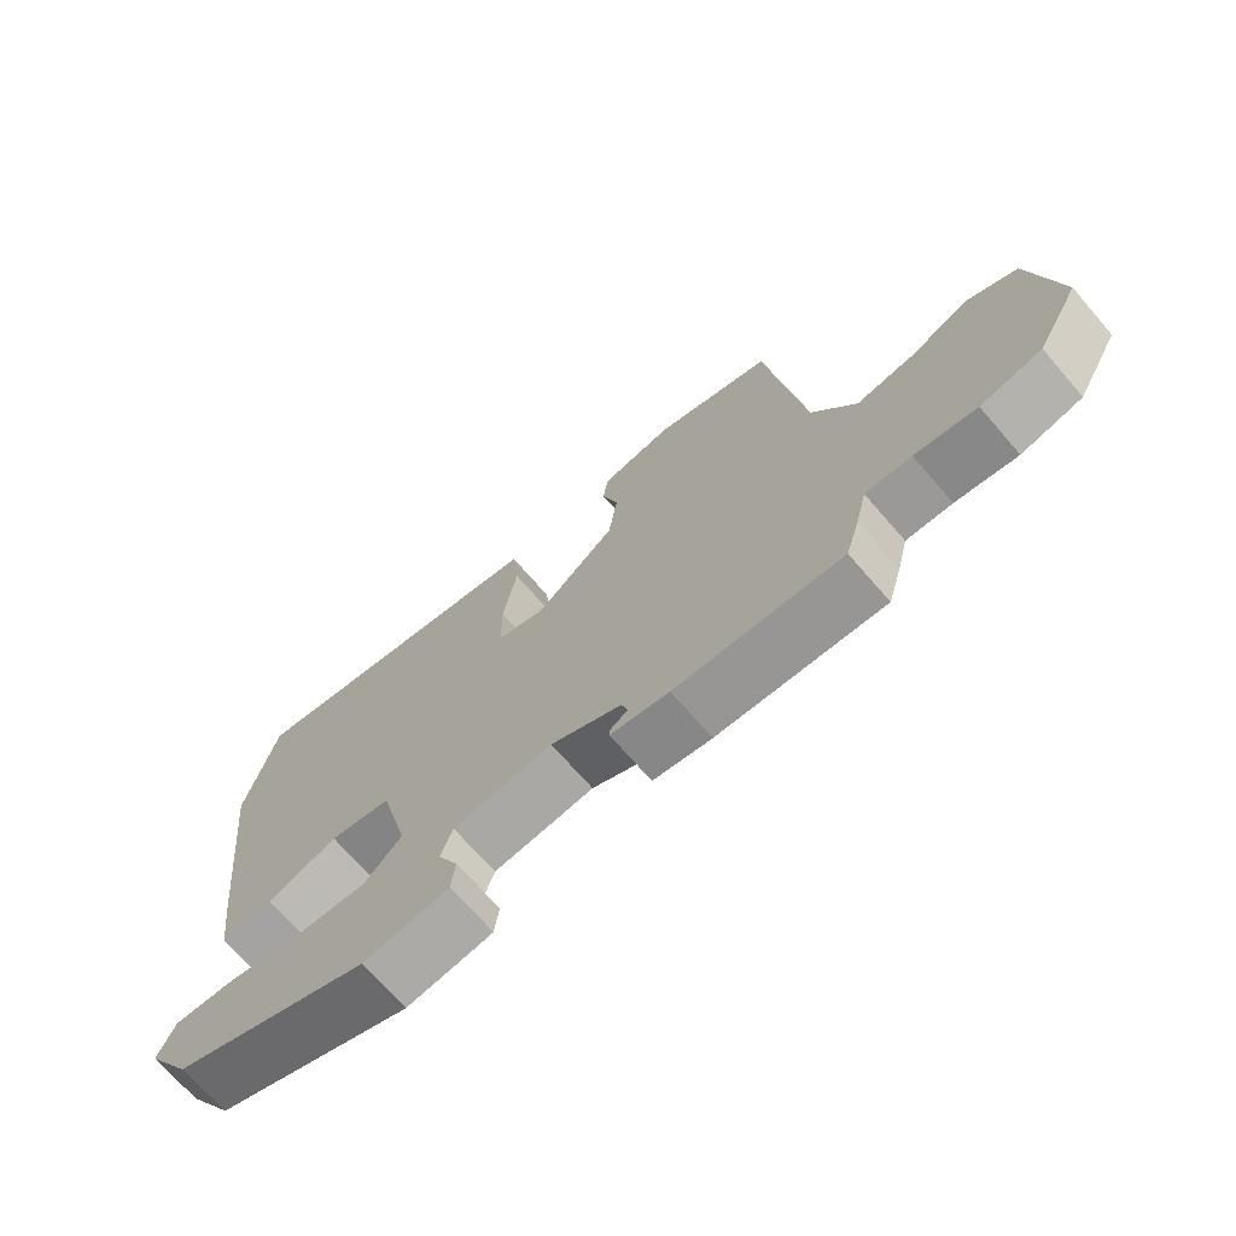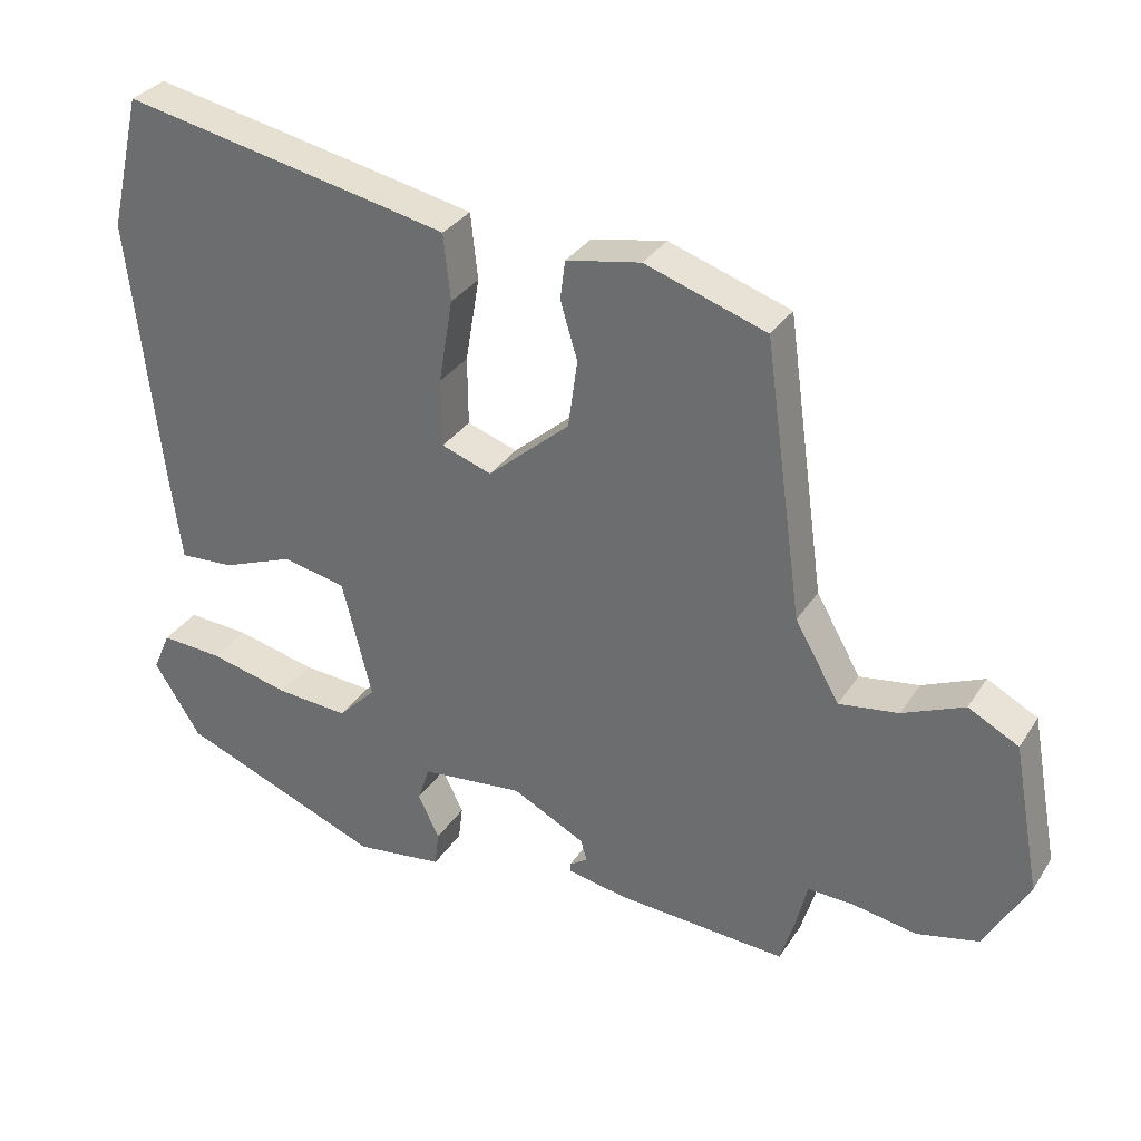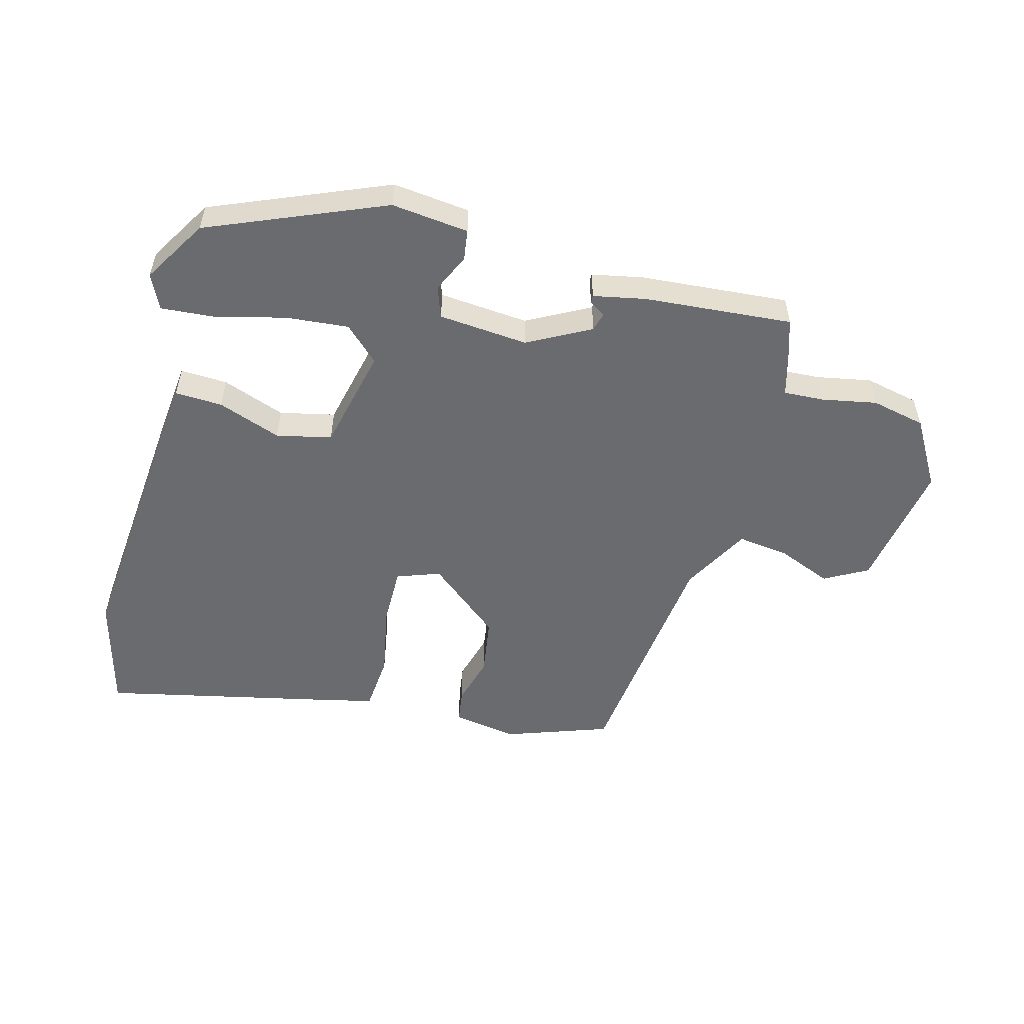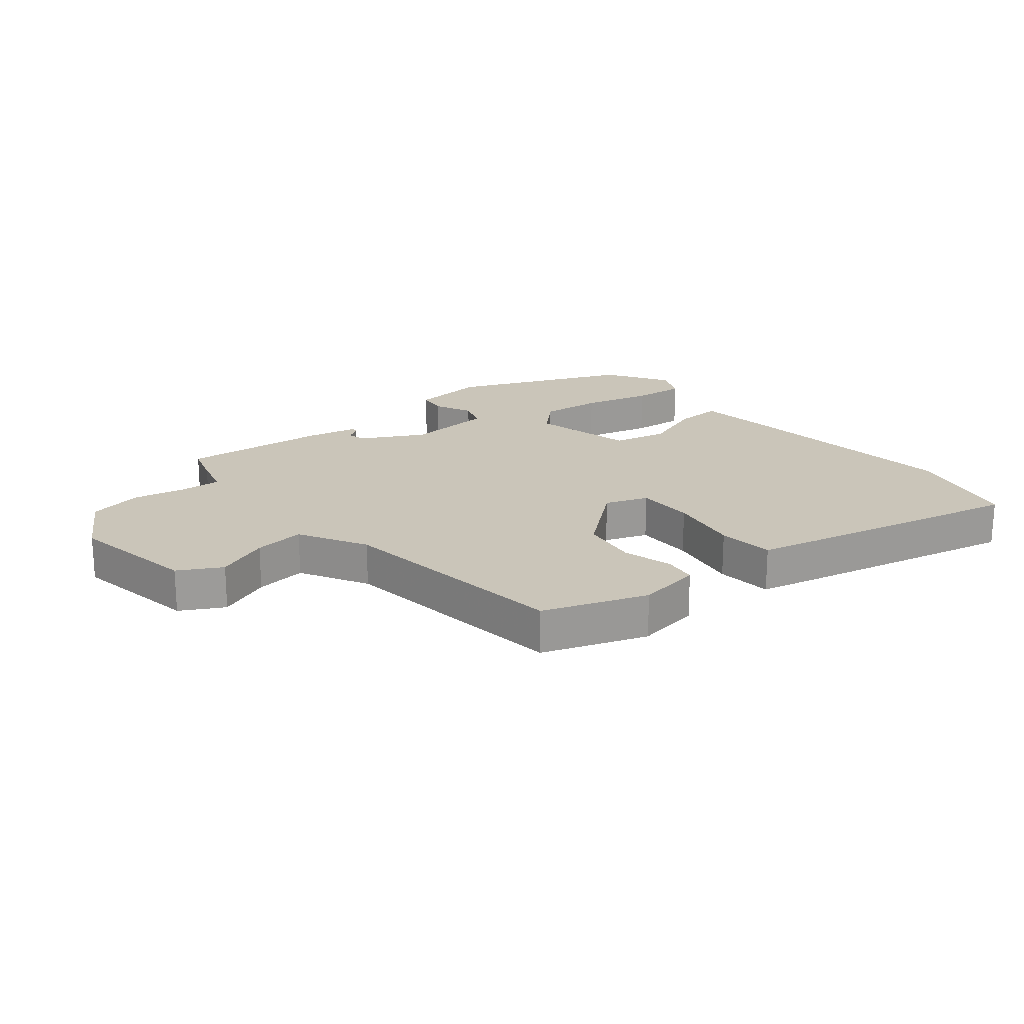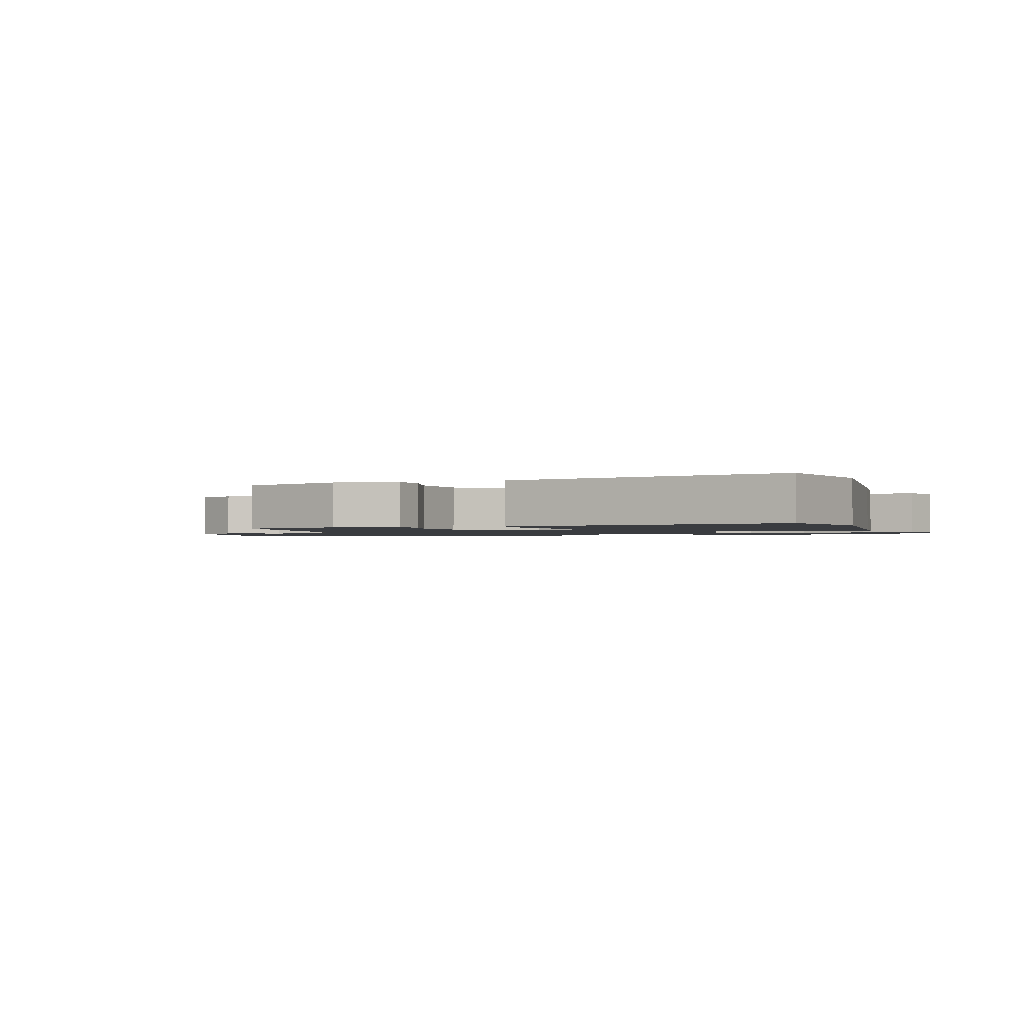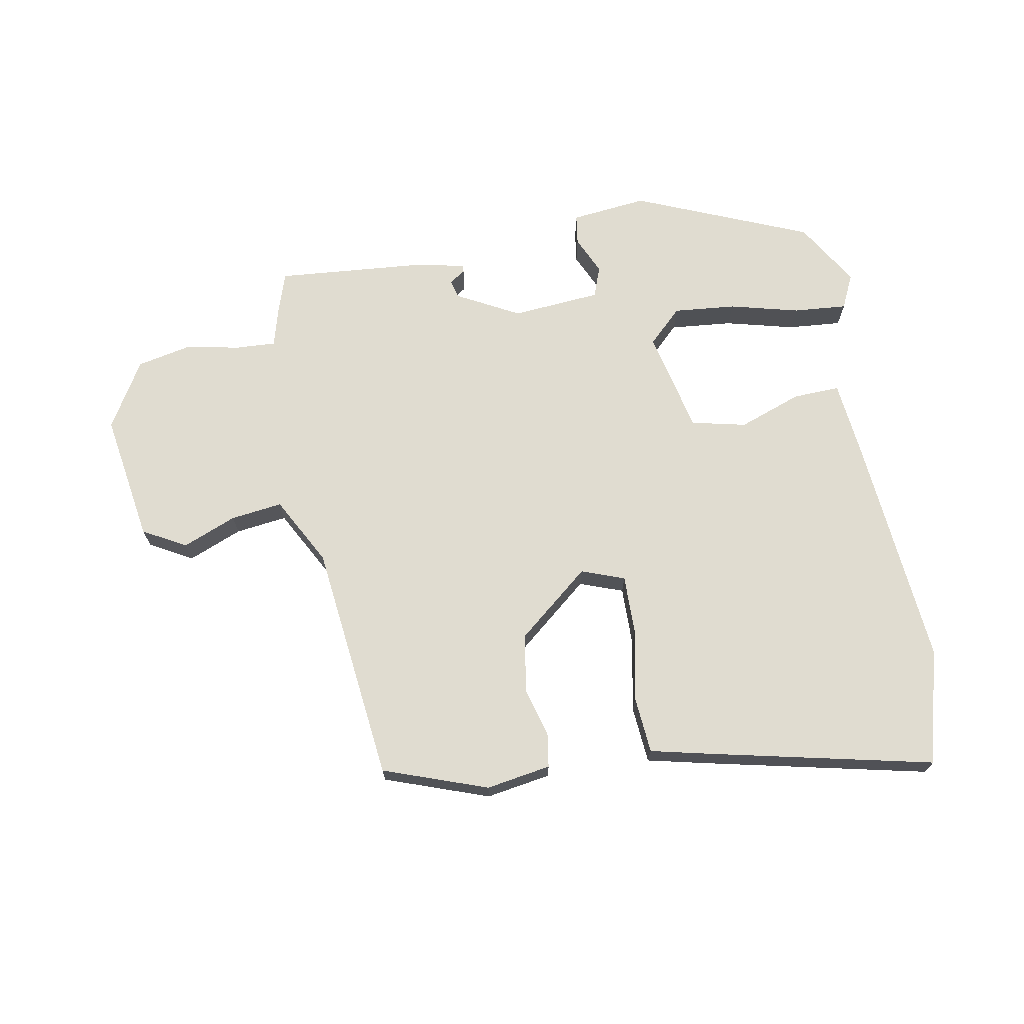
<metadata>
{"format":"obj","ext":"obj","renderer":"f3d","projection":"perspective","resolution":1024,"background":"white","views":[{"elev":-70.4,"azim":-139.1,"up":"+Z"},{"elev":32.1,"azim":-152.3,"up":"+Z"},{"elev":-53.4,"azim":166.3,"up":"+Y"},{"elev":20.6,"azim":-38.1,"up":"+Y"},{"elev":-1.5,"azim":20.2,"up":"+Y"},{"elev":69.7,"azim":-8.8,"up":"+Y"}]}
</metadata>
<code>
v 0.476 0.07 0.601
v 0.521 0.07 0.411
v 0.477 0.07 0.027
v 0.461 0.07 -0.096
v 0.384 0.07 -0.091
v 0.282 0.07 -0.051
v 0.192 0.07 -0.069
v 0.15 0.07 -0.237
v 0.204 0.07 -0.292
v 0.306 0.07 -0.285
v 0.42 0.07 -0.259
v 0.508 0.07 -0.254
v 0.533 0.07 -0.311
v 0.467 0.07 -0.415
v 0.179 0.07 -0.527
v 0.054 0.07 -0.51
v 0.048 0.07 -0.46
v 0.078 0.07 -0.398
v 0.061 0.07 -0.347
v -0.084 0.07 -0.331
v -0.187 0.07 -0.383
v -0.196 0.07 -0.413
v -0.17 0.07 -0.431
v -0.17 0.07 -0.443
v -0.255 0.07 -0.458
v -0.496 0.07 -0.472
v -0.516 0.07 -0.404
v -0.532 0.07 -0.339
v -0.598 0.07 -0.341
v -0.687 0.07 -0.356
v -0.775 0.07 -0.335
v -0.837 0.07 -0.224
v -0.798 0.07 -0.013
v -0.727 0.07 0.024
v -0.64 0.07 -0.014
v -0.556 0.07 -0.027
v -0.493 0.07 0.083
v -0.439 0.07 0.473
v -0.268 0.07 0.529
v -0.163 0.07 0.509
v -0.156 0.07 0.454
v -0.18 0.07 0.374
v -0.167 0.07 0.278
v -0.051 0.07 0.177
v 0.02 0.07 0.201
v 0.021 0.07 0.297
v 0.001 0.07 0.416
v 0.011 0.07 0.509
v 0.104 0.07 0.528
v 0.476 0 0.601
v 0.521 0 0.411
v 0.477 0 0.027
v 0.461 0 -0.096
v 0.384 0 -0.091
v 0.282 0 -0.051
v 0.192 0 -0.069
v 0.15 0 -0.237
v 0.204 0 -0.292
v 0.306 0 -0.285
v 0.42 0 -0.259
v 0.508 0 -0.254
v 0.533 0 -0.311
v 0.467 0 -0.415
v 0.179 0 -0.527
v 0.054 0 -0.51
v 0.048 0 -0.46
v 0.078 0 -0.398
v 0.061 0 -0.347
v -0.084 0 -0.331
v -0.187 0 -0.383
v -0.196 0 -0.413
v -0.17 0 -0.431
v -0.17 0 -0.443
v -0.255 0 -0.458
v -0.496 0 -0.472
v -0.516 0 -0.404
v -0.532 0 -0.339
v -0.598 0 -0.341
v -0.687 0 -0.356
v -0.775 0 -0.335
v -0.837 0 -0.224
v -0.798 0 -0.013
v -0.727 0 0.024
v -0.64 0 -0.014
v -0.556 0 -0.027
v -0.493 0 0.083
v -0.439 0 0.473
v -0.268 0 0.529
v -0.163 0 0.509
v -0.156 0 0.454
v -0.18 0 0.374
v -0.167 0 0.278
v -0.051 0 0.177
v 0.02 0 0.201
v 0.021 0 0.297
v 0.001 0 0.416
v 0.011 0 0.509
v 0.104 0 0.528
f 46 47 48 49
f 45 46 49 1
f 39 40 41 42
f 37 38 39 42
f 36 37 42 43
f 32 33 34 35
f 32 35 36
f 29 30 31 32
f 28 29 32 36
f 22 23 24 25
f 21 22 25 26
f 20 21 26 27
f 15 16 17 18
f 15 18 19
f 14 15 19
f 13 14 19
f 10 11 12 13
f 9 10 13 19
f 8 9 19 20
f 3 4 5 6
f 3 6 7
f 45 1 2 3
f 44 45 3 7
f 28 36 43 44
f 20 27 28 44
f 7 8 20 44
f 98 97 96 95
f 50 98 95 94
f 91 90 89 88
f 91 88 87 86
f 92 91 86 85
f 84 83 82 81
f 85 84 81
f 81 80 79 78
f 85 81 78 77
f 74 73 72 71
f 75 74 71 70
f 76 75 70 69
f 67 66 65 64
f 68 67 64
f 68 64 63
f 68 63 62
f 62 61 60 59
f 68 62 59 58
f 69 68 58 57
f 55 54 53 52
f 56 55 52
f 52 51 50 94
f 56 52 94 93
f 93 92 85 77
f 93 77 76 69
f 93 69 57 56
f 1 50 51 2
f 2 51 52 3
f 3 52 53 4
f 4 53 54 5
f 5 54 55 6
f 6 55 56 7
f 7 56 57 8
f 8 57 58 9
f 9 58 59 10
f 10 59 60 11
f 11 60 61 12
f 12 61 62 13
f 13 62 63 14
f 14 63 64 15
f 15 64 65 16
f 16 65 66 17
f 17 66 67 18
f 18 67 68 19
f 19 68 69 20
f 20 69 70 21
f 21 70 71 22
f 22 71 72 23
f 23 72 73 24
f 24 73 74 25
f 25 74 75 26
f 26 75 76 27
f 27 76 77 28
f 28 77 78 29
f 29 78 79 30
f 30 79 80 31
f 31 80 81 32
f 32 81 82 33
f 33 82 83 34
f 34 83 84 35
f 35 84 85 36
f 36 85 86 37
f 37 86 87 38
f 38 87 88 39
f 39 88 89 40
f 40 89 90 41
f 41 90 91 42
f 42 91 92 43
f 43 92 93 44
f 44 93 94 45
f 45 94 95 46
f 46 95 96 47
f 47 96 97 48
f 48 97 98 49
f 49 98 50 1

</code>
